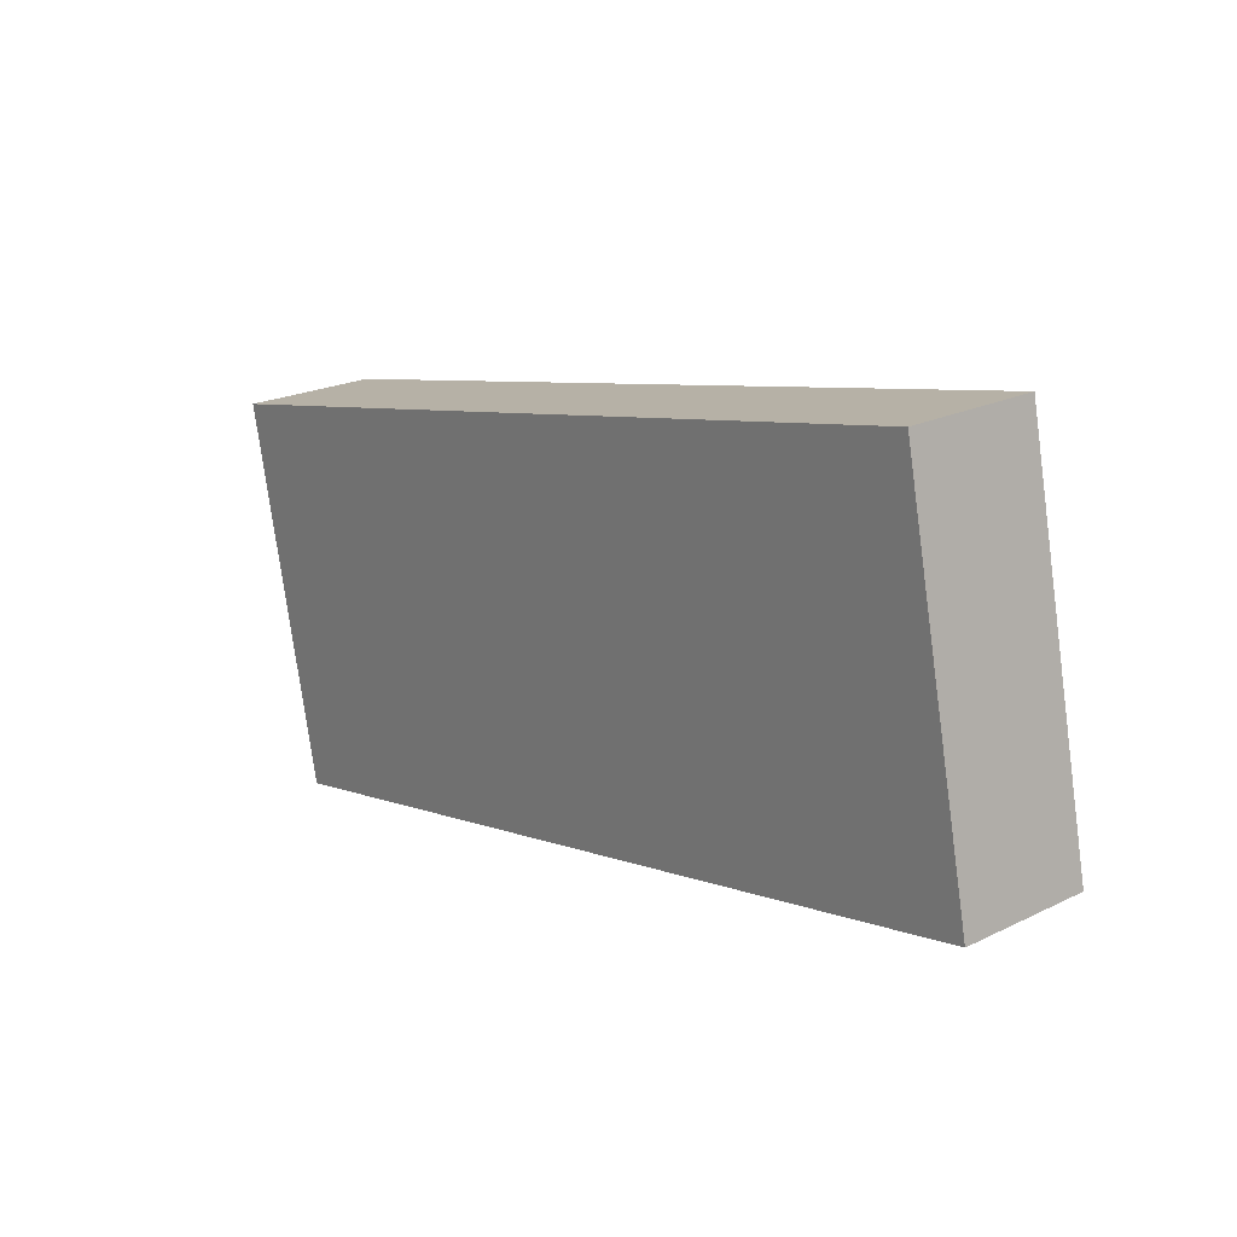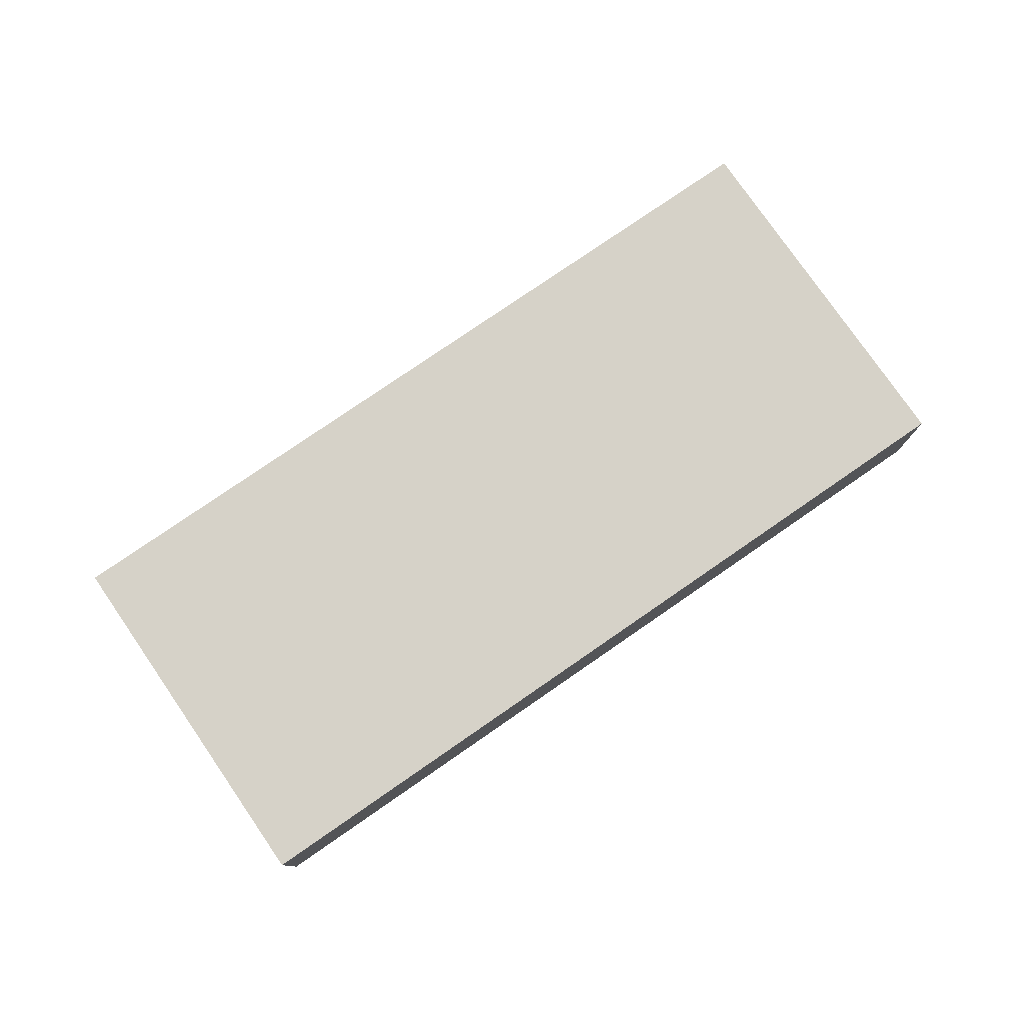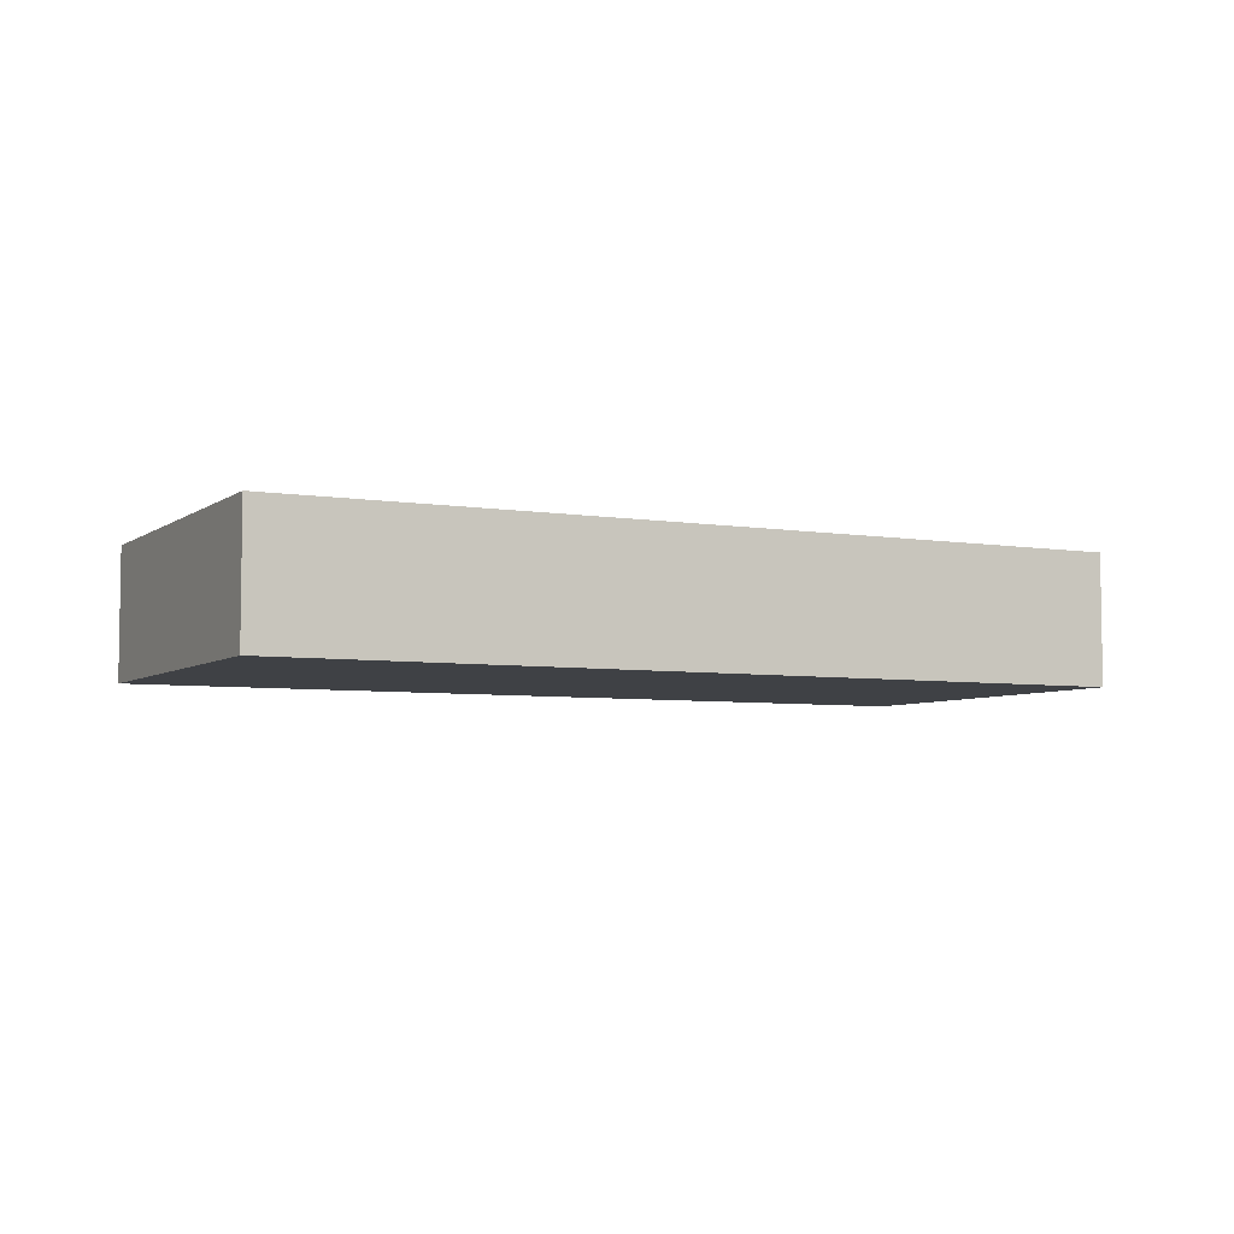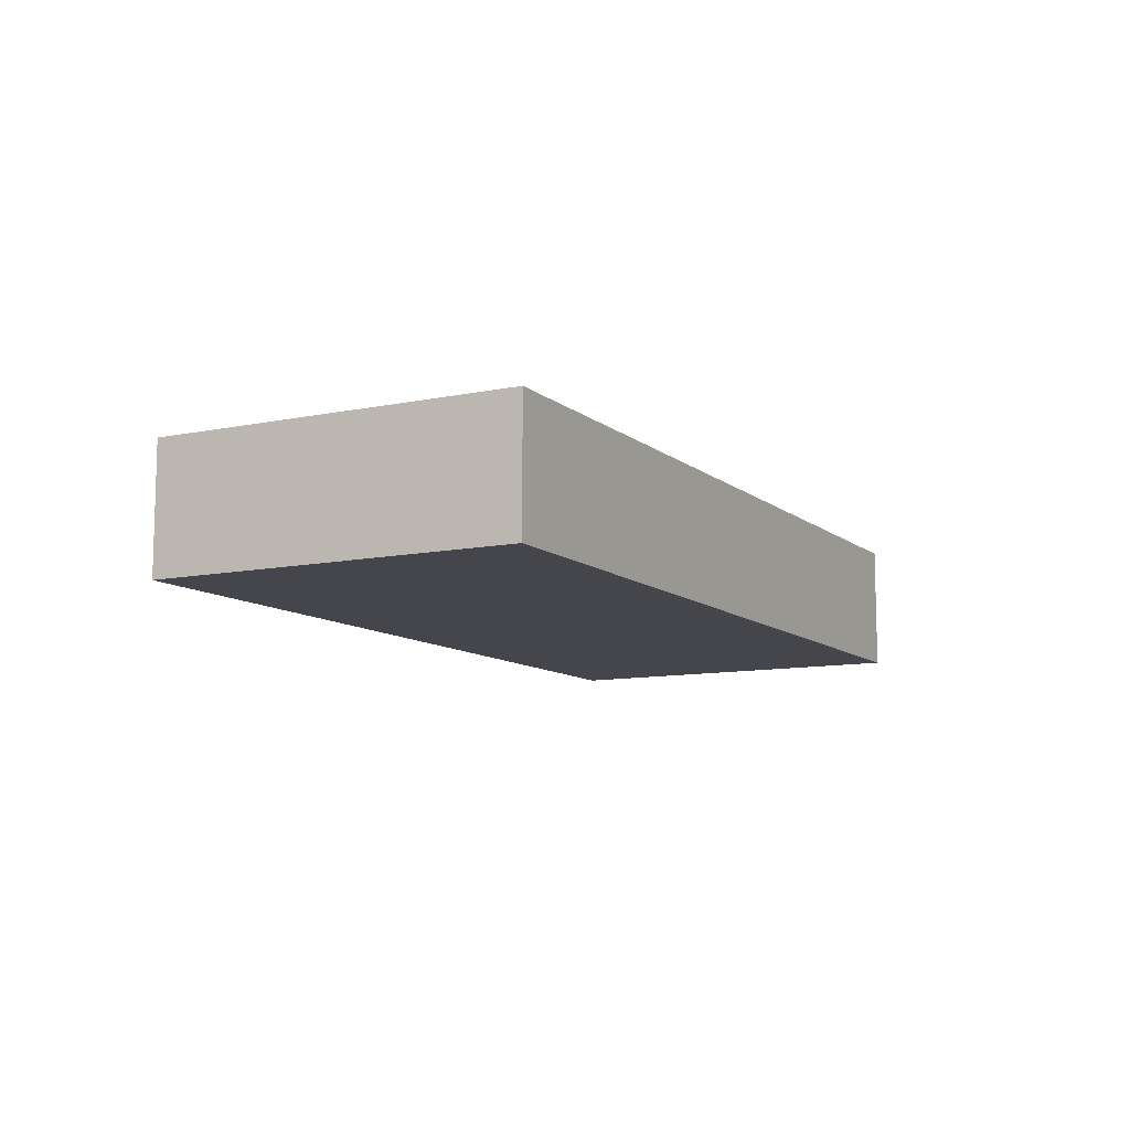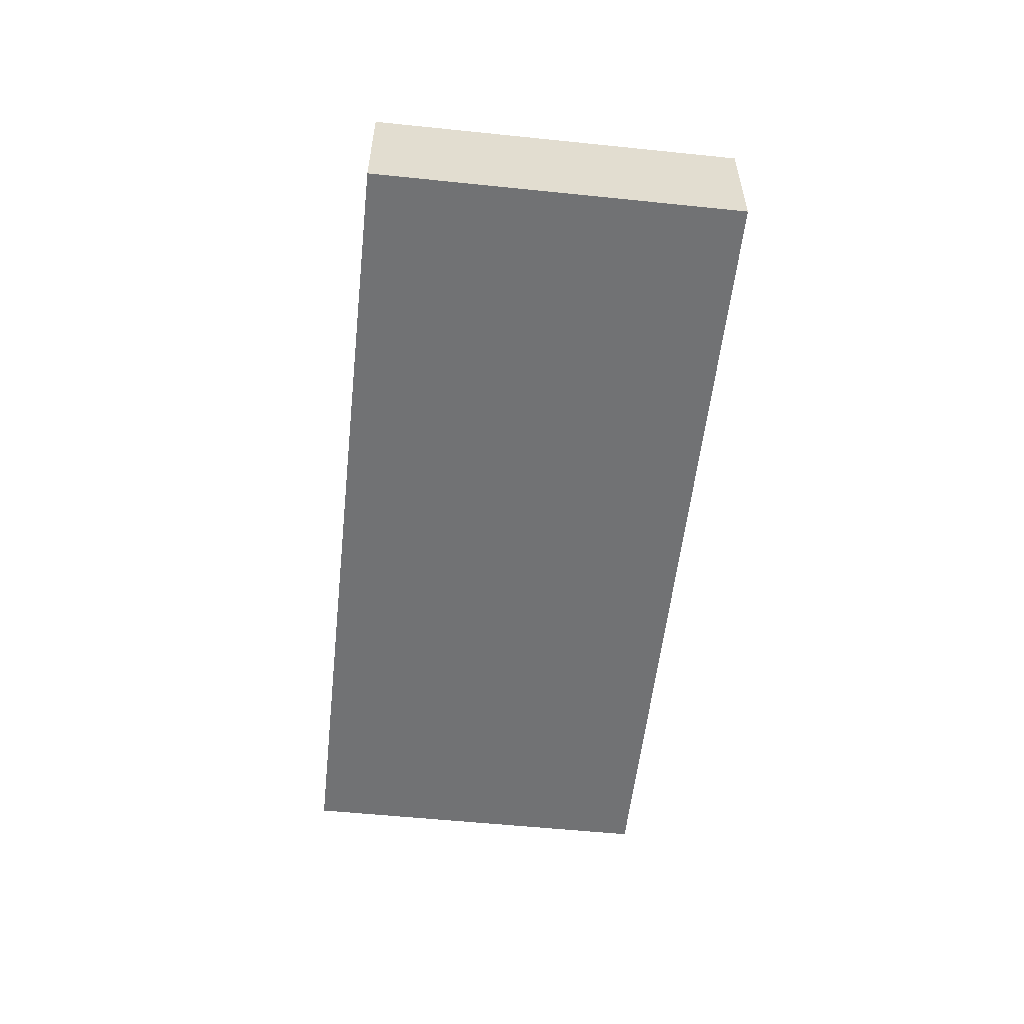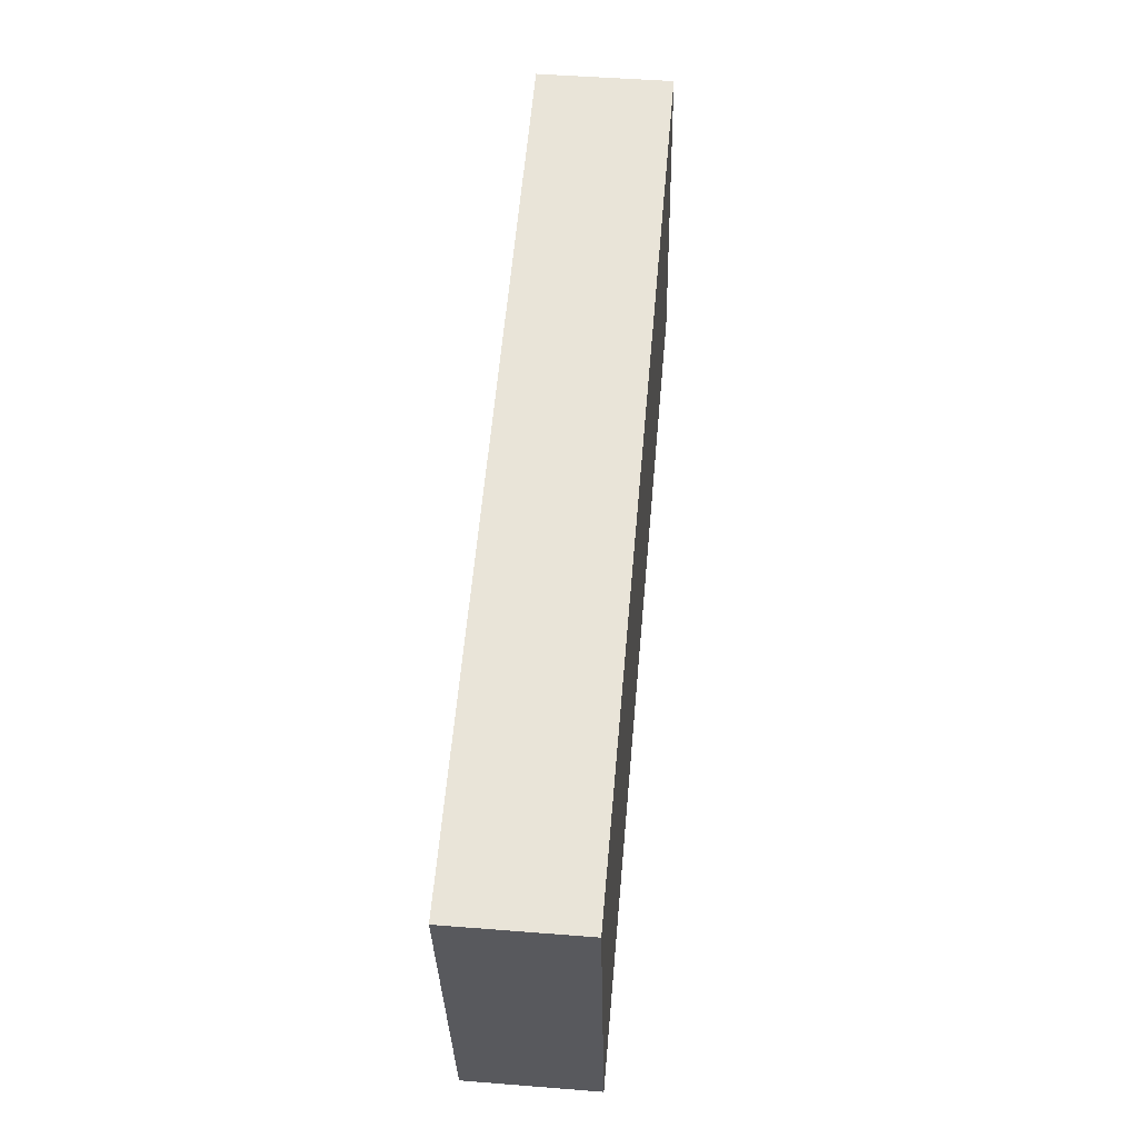
<metadata>
{"format":"obj","ext":"obj","renderer":"f3d","projection":"perspective","resolution":1024,"background":"white","views":[{"elev":21.8,"azim":-130.4,"up":"+Z"},{"elev":78.2,"azim":157.3,"up":"+Y"},{"elev":-5.5,"azim":164.8,"up":"+Y"},{"elev":-10.1,"azim":-50.1,"up":"+Y"},{"elev":-55.6,"azim":-84.3,"up":"+Y"},{"elev":47.7,"azim":95.1,"up":"+Z"}]}
</metadata>
<code>
v  0 1.61 9.858e-17
v  11.3 1.61 2.382
v  10.35 1.61 -2.178
v  0.96 1.61 4.56
v  11.3 -1.459e-16 2.382
v  10.35 1.334e-16 -2.178
v  0 0 0
v  0.96 -2.792e-16 4.56
g defaultobject
f 1 2 3
f 2 1 4
f 5 3 2
f 3 5 6
f 6 1 3
f 1 6 7
f 7 4 1
f 4 7 8
f 8 2 4
f 2 8 5
f 5 7 6
f 7 5 8

</code>
